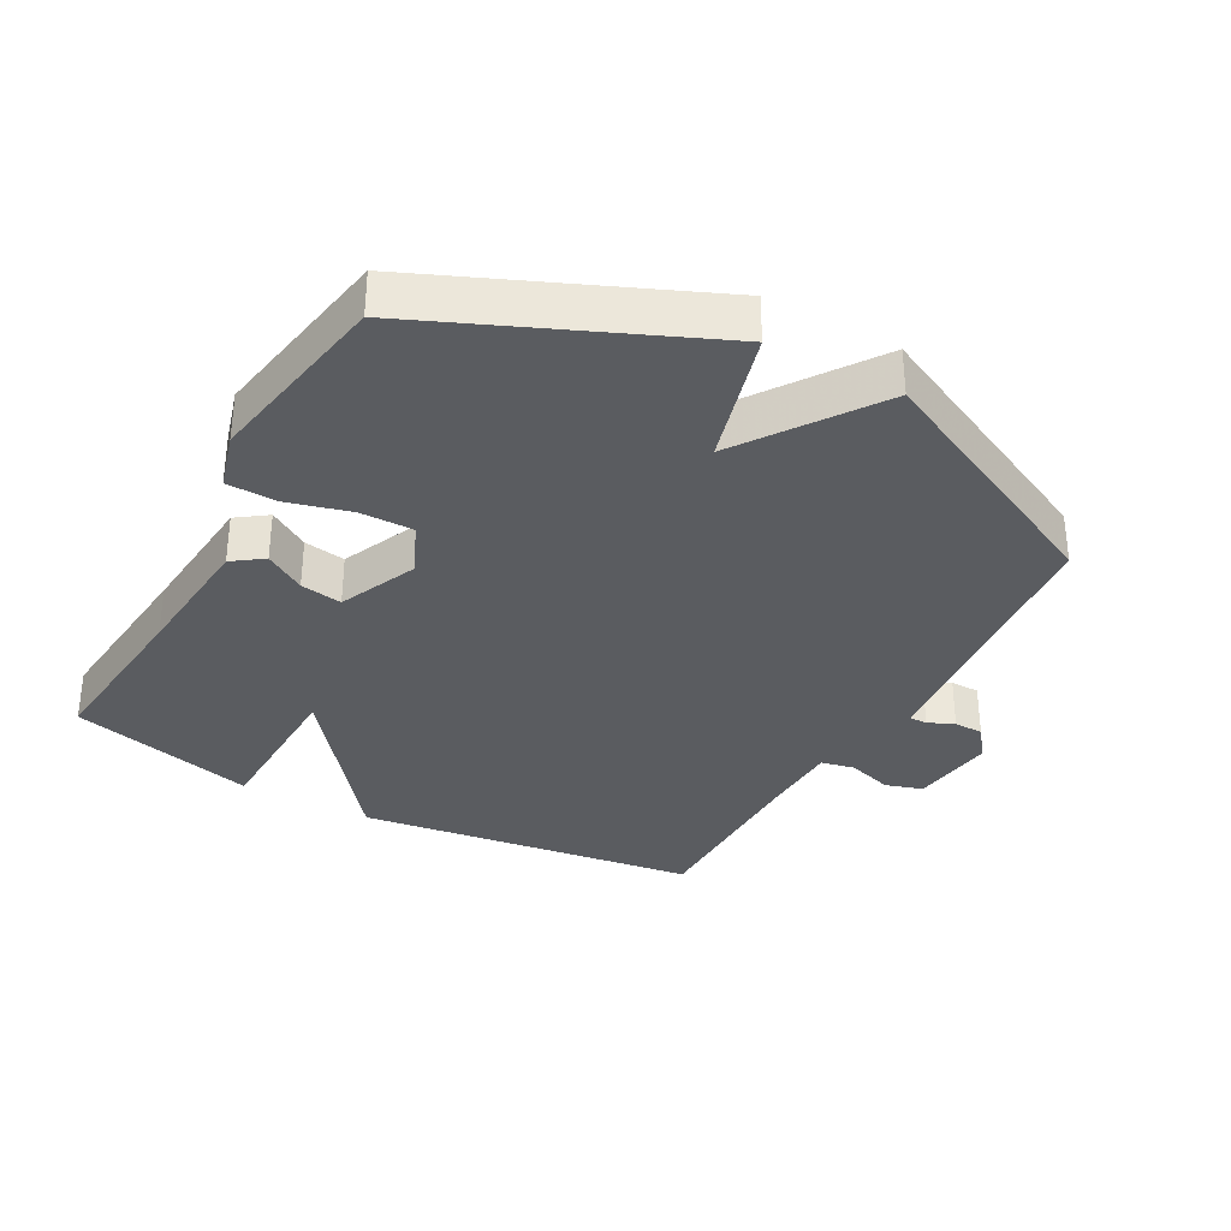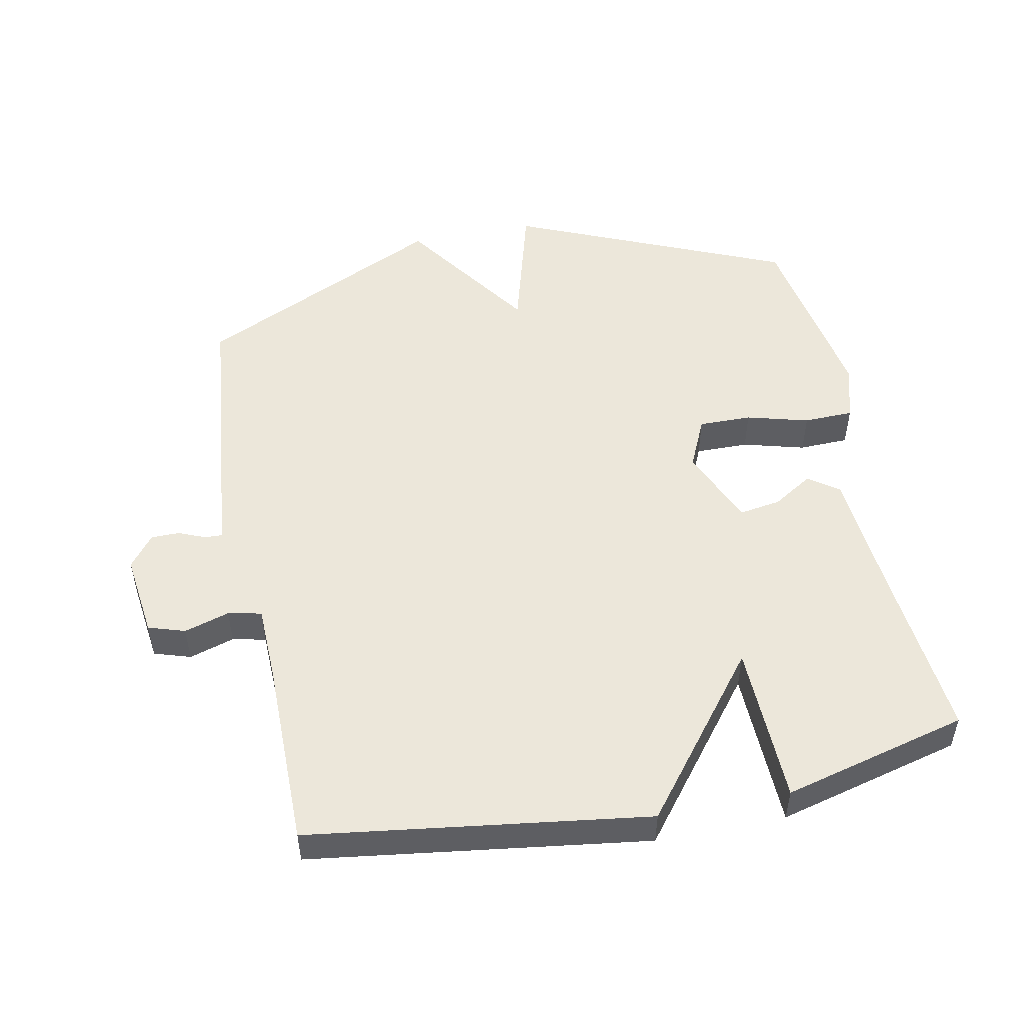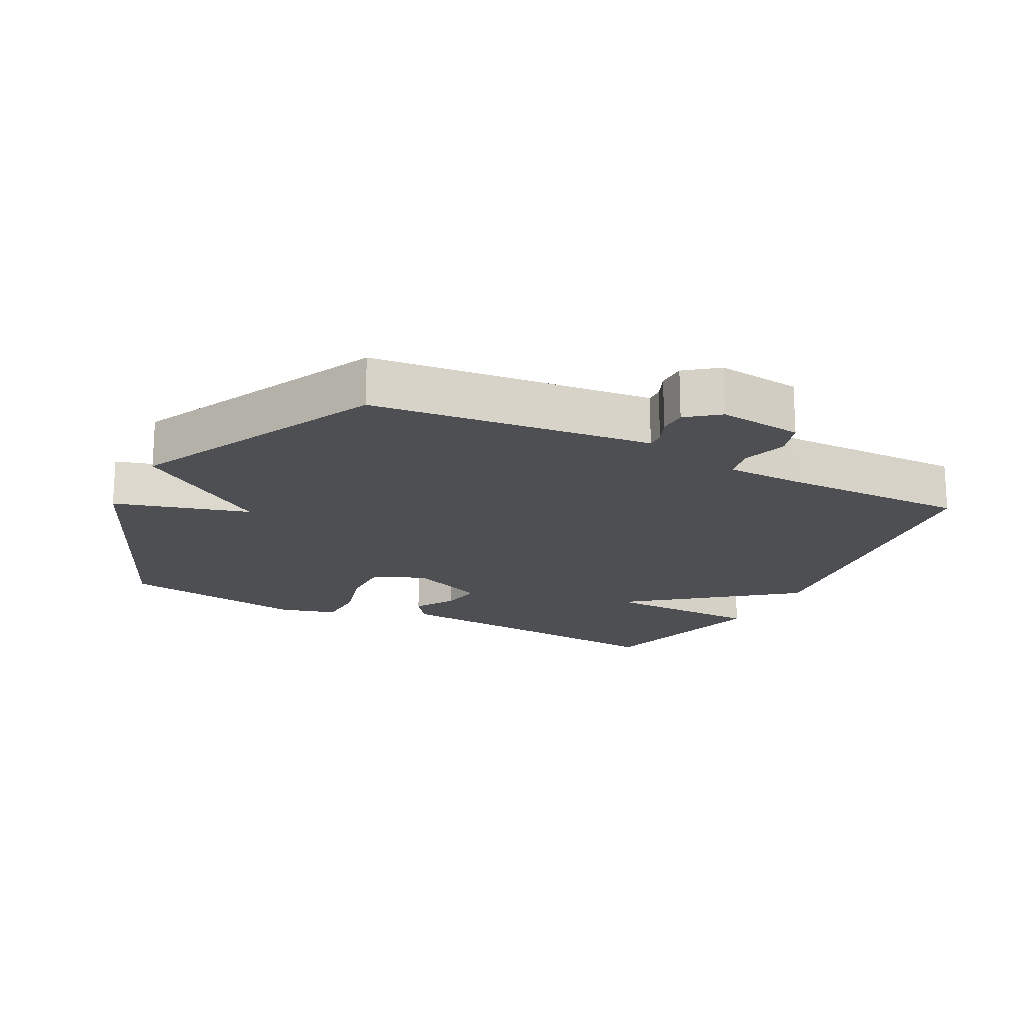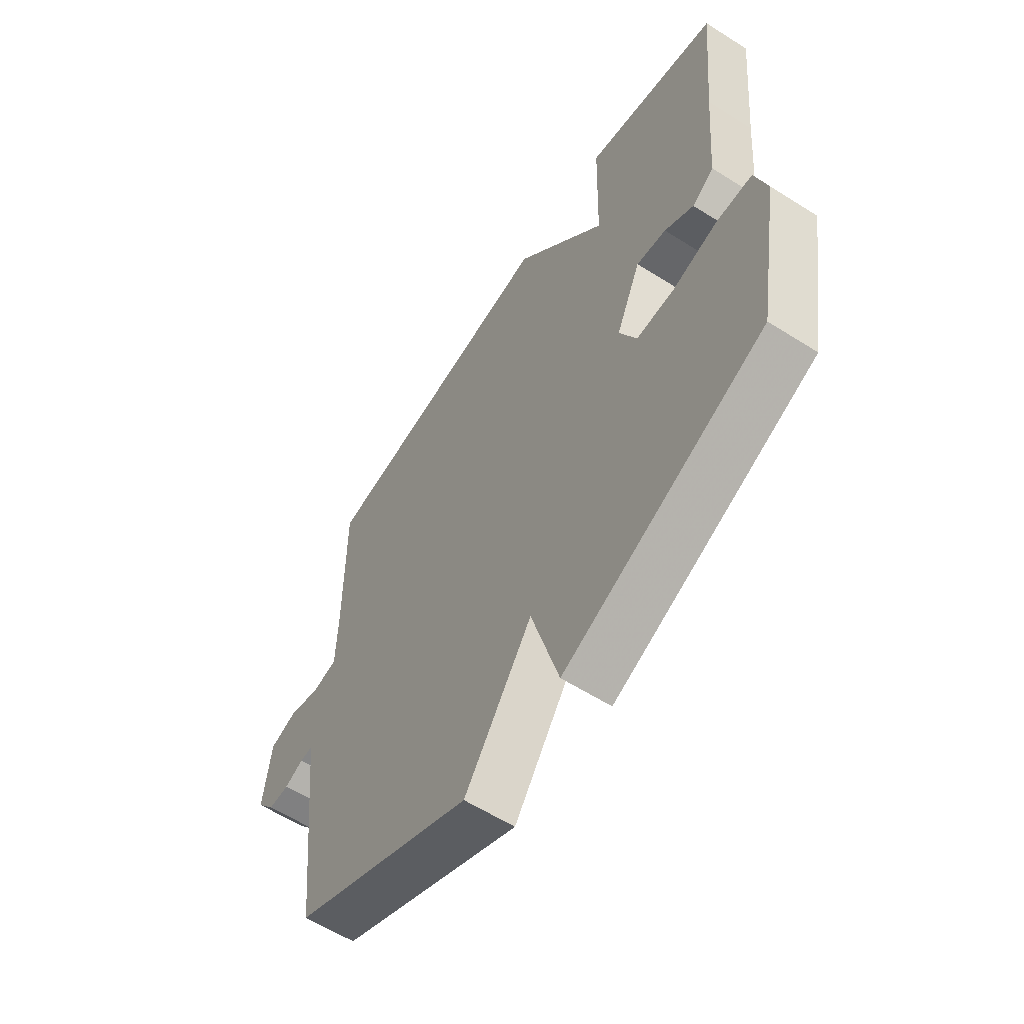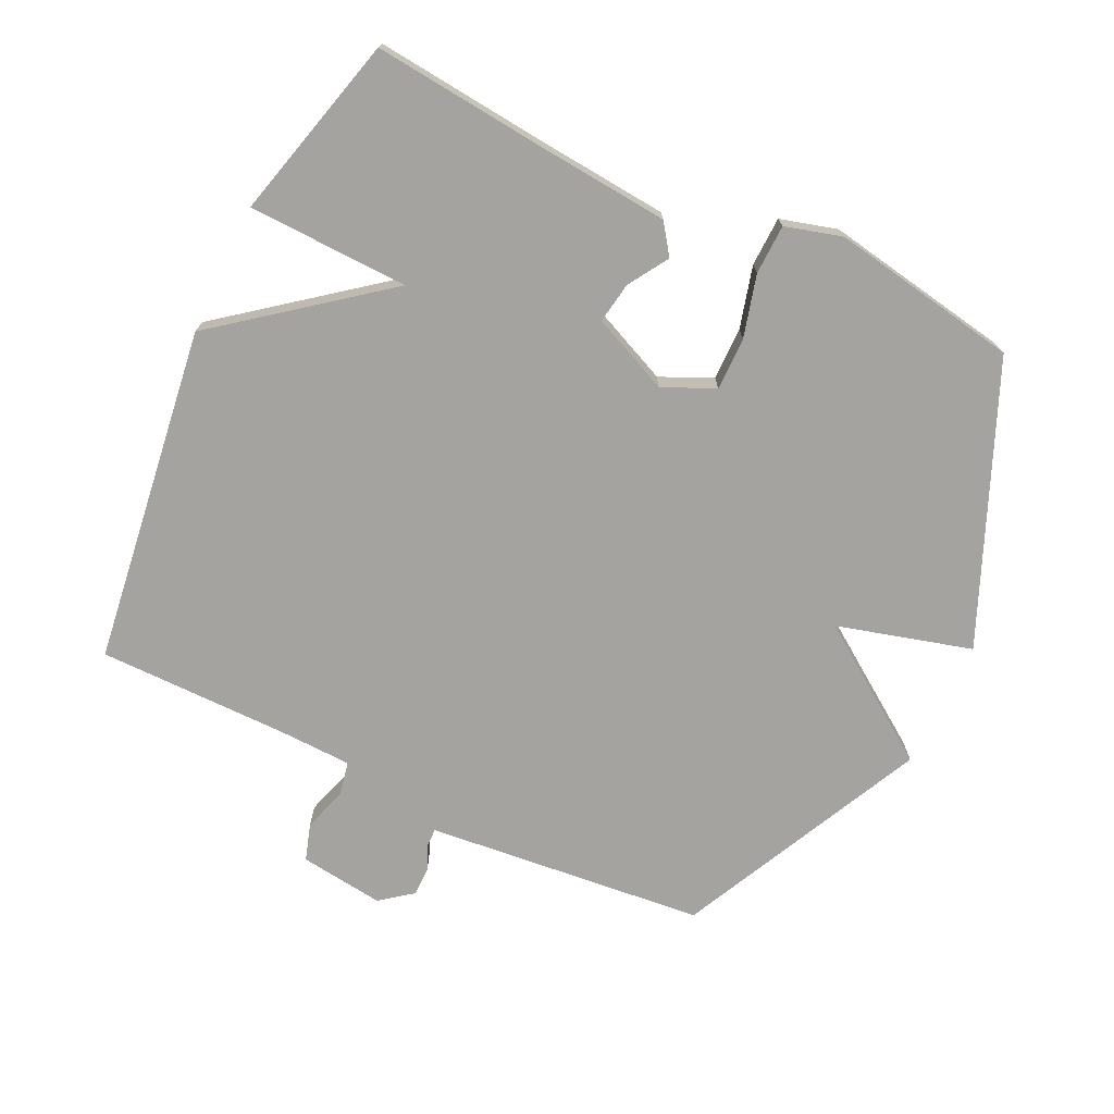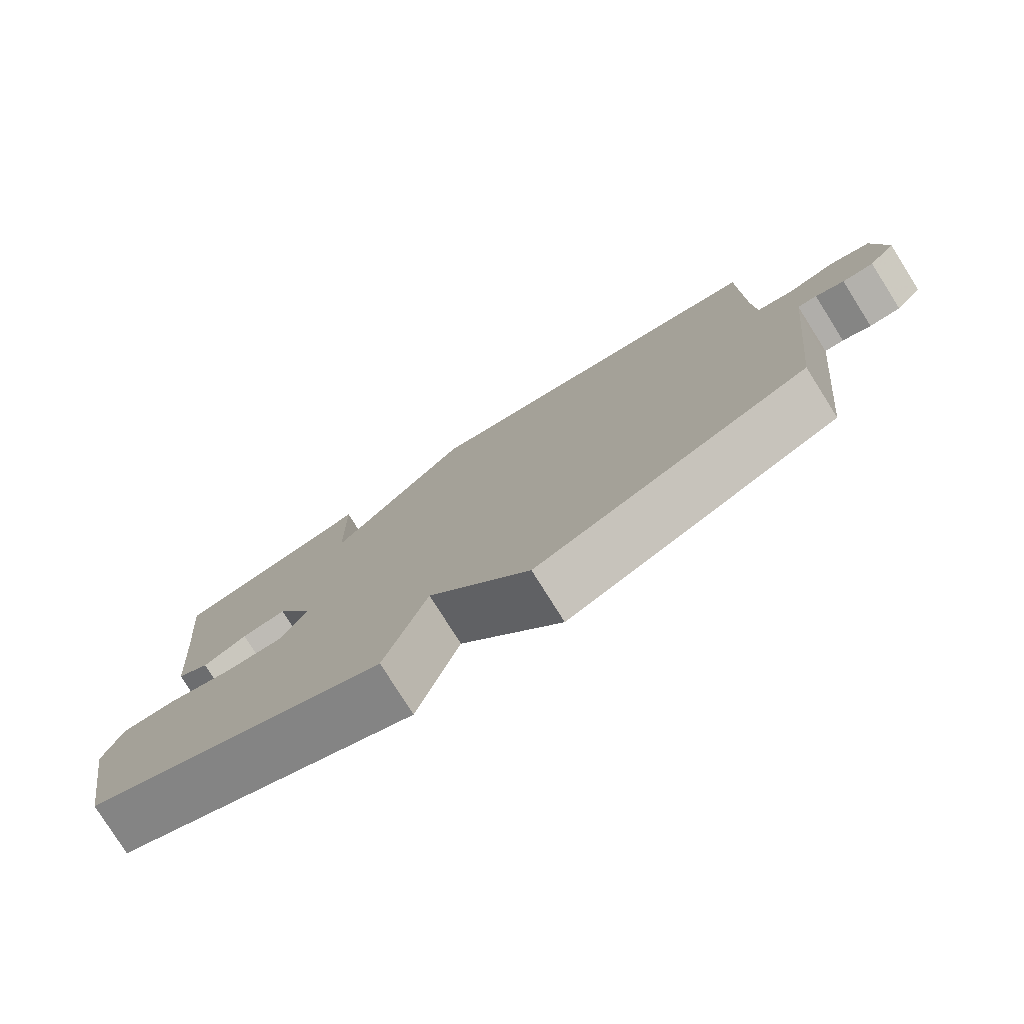
<metadata>
{"format":"obj","ext":"obj","renderer":"f3d","projection":"perspective","resolution":1024,"background":"white","views":[{"elev":-33.6,"azim":151.1,"up":"+Y"},{"elev":51.0,"azim":-11.4,"up":"+Y"},{"elev":-18.0,"azim":-117.2,"up":"+Y"},{"elev":-60.1,"azim":57.0,"up":"+Z"},{"elev":-72.9,"azim":64.2,"up":"+Y"},{"elev":-79.1,"azim":-147.8,"up":"+Z"}]}
</metadata>
<code>
v -0.5 0.07 -0.5
v -0.54 0.07 -0.122
v -0.545 0.07 -0.072
v -0.572 0.07 -0.073
v -0.612 0.07 -0.09
v -0.656 0.07 -0.09
v -0.694 0.07 -0.041
v -0.678 0.07 0.088
v -0.622 0.07 0.106
v -0.553 0.07 0.085
v -0.502 0.07 0.096
v -0.499 0.07 0.21
v -0.5 0.07 0.5
v 0.017 0.07 0.572
v 0.211 0.07 0.326
v 0.217 0.07 0.572
v 0.5 0.07 0.5
v 0.475 0.07 0.236
v 0.458 0.07 0.033
v 0.412 0.07 0
v 0.351 0.07 0.038
v 0.288 0.07 0.048
v 0.236 0.07 -0.071
v 0.272 0.07 -0.15
v 0.353 0.07 -0.149
v 0.448 0.07 -0.123
v 0.524 0.07 -0.125
v 0.549 0.07 -0.212
v 0.5 0.07 -0.5
v 0.08 0.07 -0.681
v 0.022 0.07 -0.475
v -0.12 0.07 -0.681
v -0.5 0 -0.5
v -0.54 0 -0.122
v -0.545 0 -0.072
v -0.572 0 -0.073
v -0.612 0 -0.09
v -0.656 0 -0.09
v -0.694 0 -0.041
v -0.678 0 0.088
v -0.622 0 0.106
v -0.553 0 0.085
v -0.502 0 0.096
v -0.499 0 0.21
v -0.5 0 0.5
v 0.017 0 0.572
v 0.211 0 0.326
v 0.217 0 0.572
v 0.5 0 0.5
v 0.475 0 0.236
v 0.458 0 0.033
v 0.412 0 0
v 0.351 0 0.038
v 0.288 0 0.048
v 0.236 0 -0.071
v 0.272 0 -0.15
v 0.353 0 -0.149
v 0.448 0 -0.123
v 0.524 0 -0.125
v 0.549 0 -0.212
v 0.5 0 -0.5
v 0.08 0 -0.681
v 0.022 0 -0.475
v -0.12 0 -0.681
f 1 2 3
f 32 1 3
f 31 32 3
f 29 30 31
f 28 29 31
f 27 28 31
f 26 27 31
f 25 26 31
f 24 25 31
f 23 24 31 3
f 22 23 3
f 18 19 20 21
f 18 21 22
f 17 18 22
f 16 17 22
f 15 16 22
f 14 15 22
f 13 14 22
f 12 13 22
f 11 12 22
f 22 3 4
f 11 22 4
f 10 11 4
f 8 9 10
f 7 8 10
f 6 7 10
f 5 6 10
f 4 5 10
f 35 34 33
f 35 33 64
f 35 64 63
f 63 62 61
f 63 61 60
f 63 60 59
f 63 59 58
f 63 58 57
f 63 57 56
f 35 63 56 55
f 35 55 54
f 53 52 51 50
f 54 53 50
f 54 50 49
f 54 49 48
f 54 48 47
f 54 47 46
f 54 46 45
f 54 45 44
f 54 44 43
f 36 35 54
f 36 54 43
f 36 43 42
f 42 41 40
f 42 40 39
f 42 39 38
f 42 38 37
f 42 37 36
f 1 33 34 2
f 2 34 35 3
f 3 35 36 4
f 4 36 37 5
f 5 37 38 6
f 6 38 39 7
f 7 39 40 8
f 8 40 41 9
f 9 41 42 10
f 10 42 43 11
f 11 43 44 12
f 12 44 45 13
f 13 45 46 14
f 14 46 47 15
f 15 47 48 16
f 16 48 49 17
f 17 49 50 18
f 18 50 51 19
f 19 51 52 20
f 20 52 53 21
f 21 53 54 22
f 22 54 55 23
f 23 55 56 24
f 24 56 57 25
f 25 57 58 26
f 26 58 59 27
f 27 59 60 28
f 28 60 61 29
f 29 61 62 30
f 30 62 63 31
f 31 63 64 32
f 32 64 33 1

</code>
